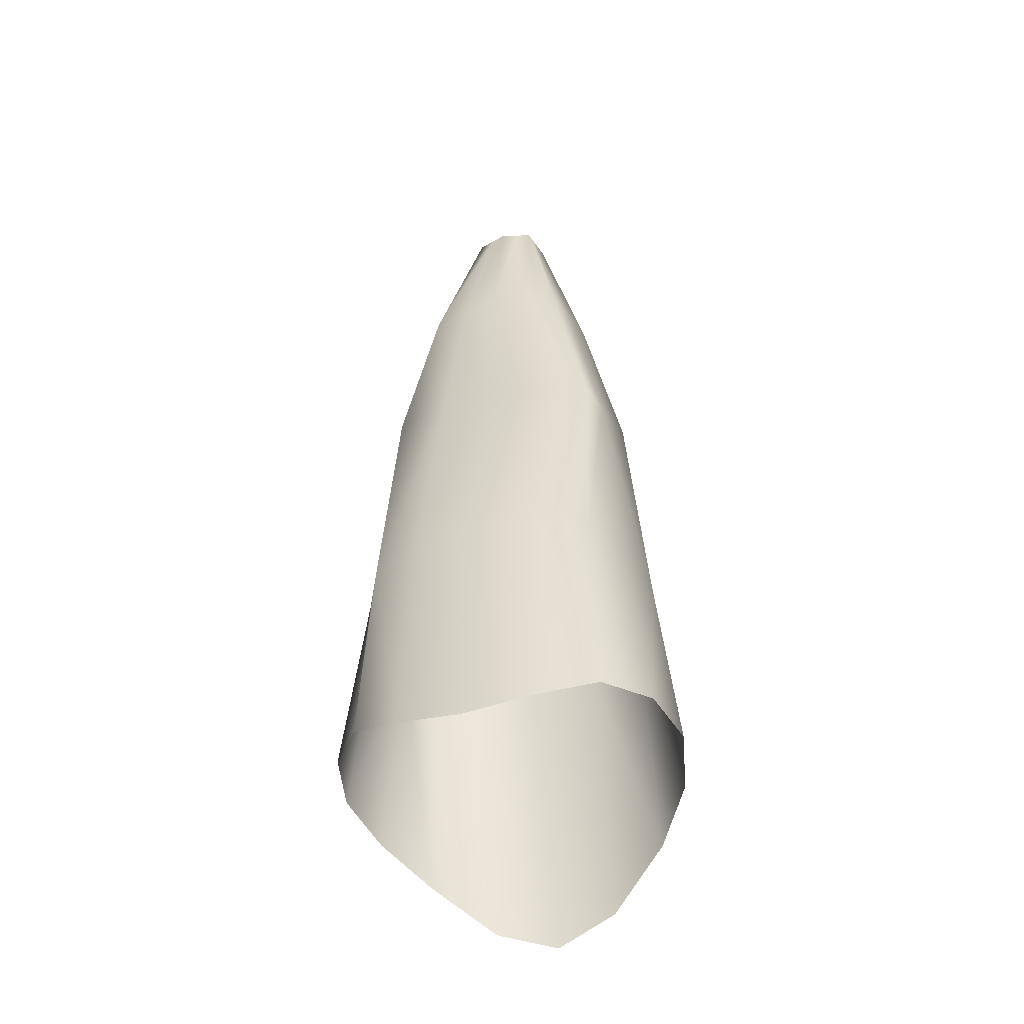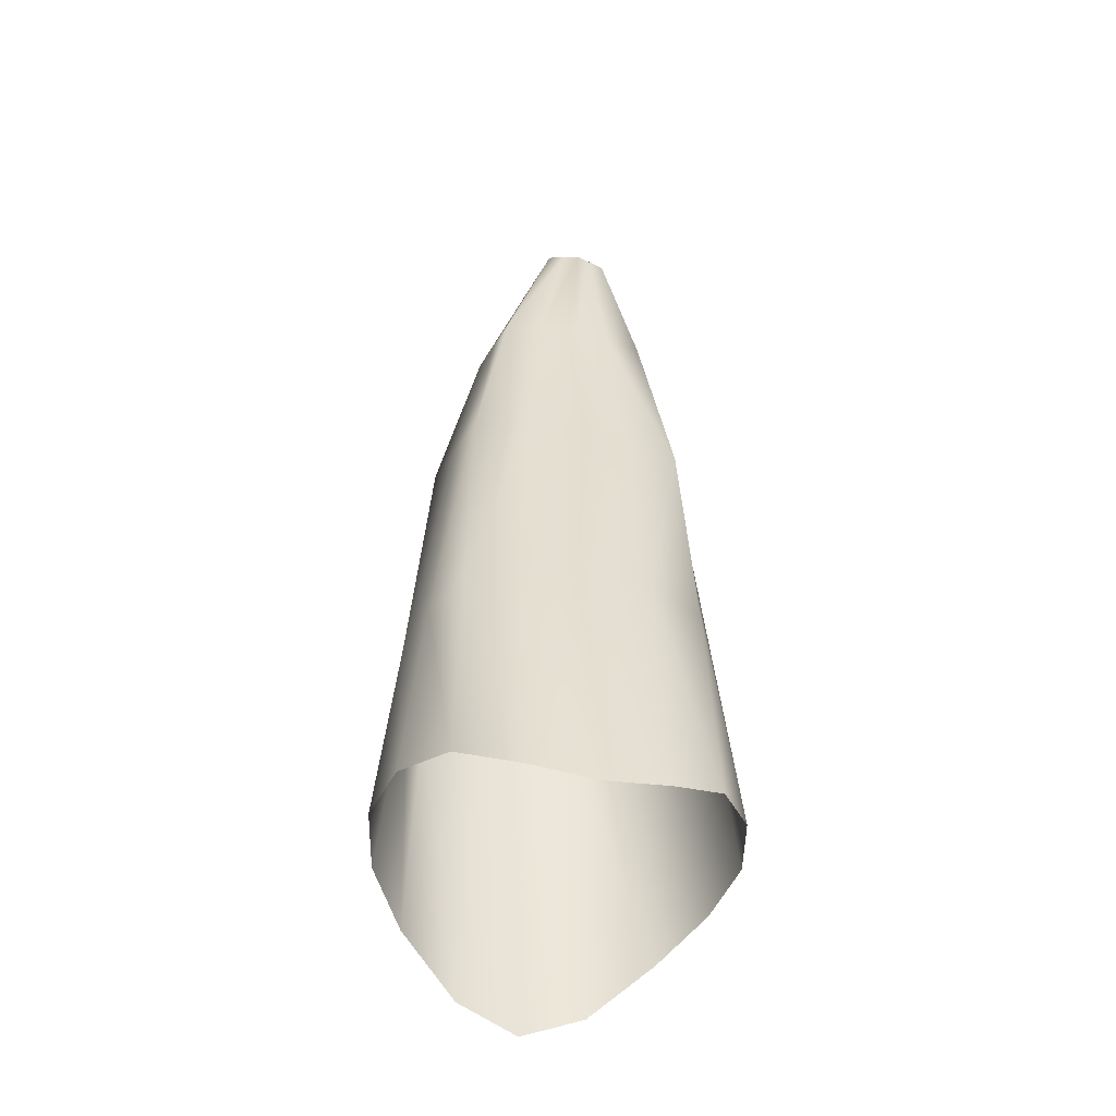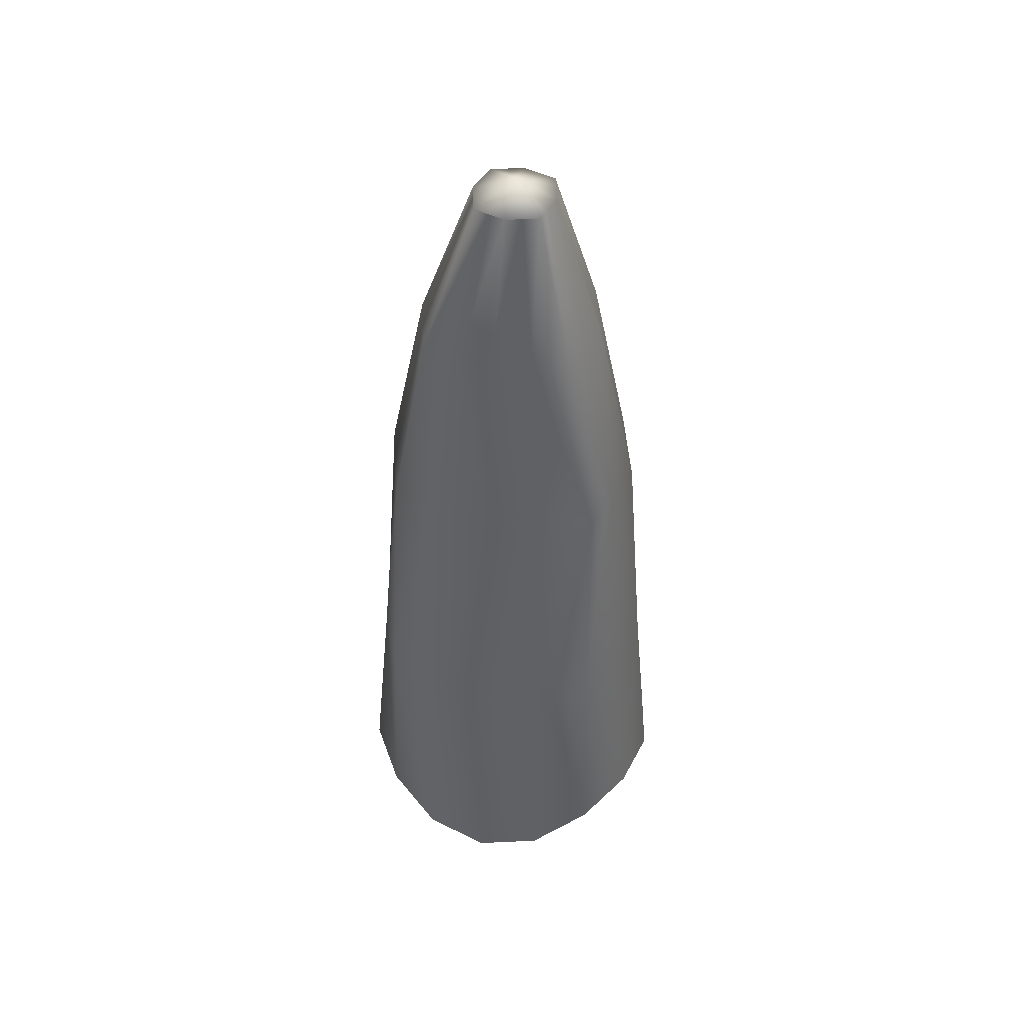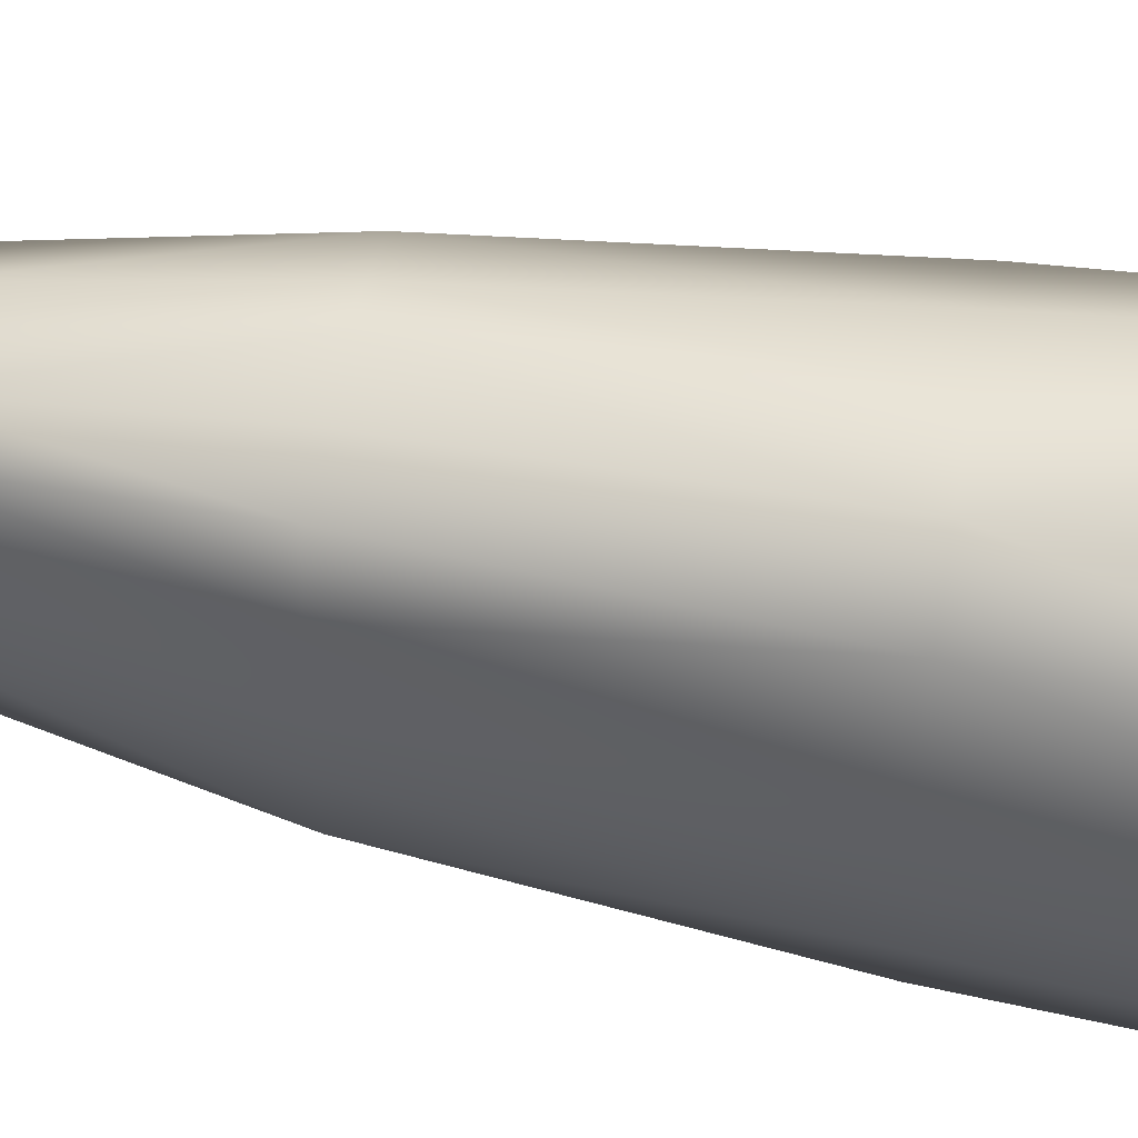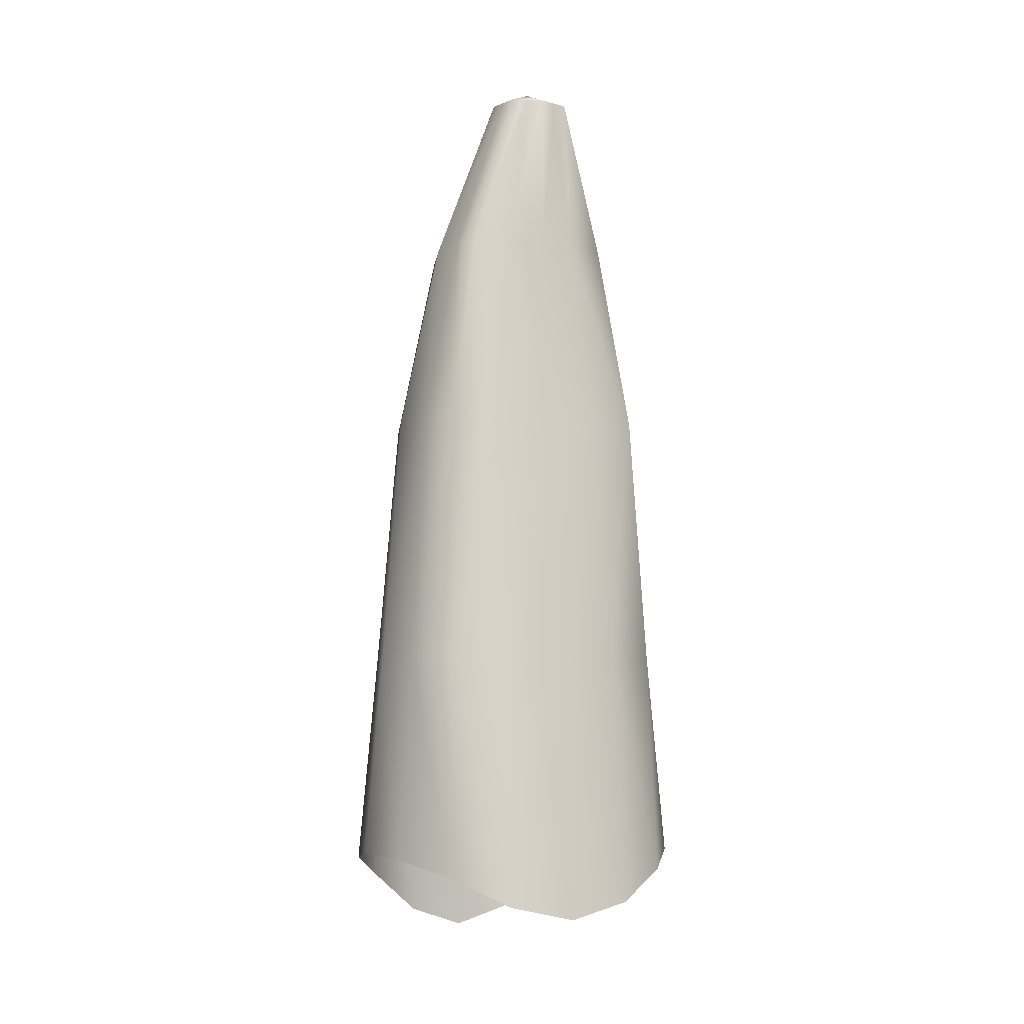
<metadata>
{"format":"obj","ext":"obj","renderer":"f3d","projection":"perspective","resolution":1024,"background":"white","views":[{"elev":-47.6,"azim":107.0,"up":"+Y"},{"elev":-47.1,"azim":76.8,"up":"+Y"},{"elev":46.3,"azim":103.8,"up":"+Y"},{"elev":51.3,"azim":-79.3,"up":"+Z"},{"elev":-5.3,"azim":66.6,"up":"+Y"}]}
</metadata>
<code>
o D63R_Raiz
v 19.16 67.08 0.5195
v 19.16 67.36 -0.1275
v 18.64 67.08 0.3772
v 18.9 67.08 0.4483
v 19.16 67.08 0.5195
v 18.64 67.08 0.3772
v 18.39 64.4 1.326
v 18.9 67.08 0.4483
v 18.64 67.08 0.3772
v 17.89 64.4 1.177
v 18.39 64.4 1.326
v 18.64 67.08 0.3772
v 19.81 67.08 -0.1275
v 19.16 67.36 -0.1275
v 19.67 67.08 0.3772
v 19.74 67.08 0.1248
v 19.81 67.08 -0.1275
v 19.67 67.08 0.3772
v 19.38 64.4 1.326
v 19.88 64.4 1.177
v 19.67 67.08 0.3772
v 19.41 67.08 0.4483
v 19.38 64.4 1.326
v 19.67 67.08 0.3772
v 17.78 64.4 -0.5967
v 18.57 67.08 -0.3798
v 18.64 67.08 -0.6321
v 17.89 64.4 -1.188
v 17.78 64.4 -0.5967
v 18.64 67.08 -0.6321
v 19.99 64.4 -0.5967
v 19.88 64.4 -1.188
v 19.67 67.08 -0.6321
v 19.74 67.08 -0.3798
v 19.99 64.4 -0.5967
v 19.67 67.08 -0.6321
v 17.89 57.17 2.223
v 17.08 57.17 1.816
v 16.93 53.31 1.921
v 17.78 53.7 2.517
v 17.89 57.17 2.223
v 16.93 53.31 1.921
v 19.67 67.08 0.3772
v 19.16 67.36 -0.1275
v 19.16 67.08 0.5195
v 19.41 67.08 0.4483
v 19.67 67.08 0.3772
v 19.16 67.08 0.5195
v 18.39 64.4 1.326
v 18.89 64.4 1.476
v 19.16 67.08 0.5195
v 18.9 67.08 0.4483
v 18.39 64.4 1.326
v 19.16 67.08 0.5195
v 17.78 64.4 0.5855
v 18.57 67.08 0.1248
v 18.5 67.08 -0.1275
v 17.67 64.4 -0.005634
v 17.78 64.4 0.5855
v 18.5 67.08 -0.1275
v 17.78 64.4 -0.5967
v 17.67 64.4 -0.005634
v 18.5 67.08 -0.1275
v 18.57 67.08 -0.3798
v 17.78 64.4 -0.5967
v 18.5 67.08 -0.1275
v 19.67 57.17 2.223
v 19.78 53.83 2.517
v 20.63 53.58 1.921
v 20.48 57.17 1.816
v 19.67 57.17 2.223
v 20.63 53.58 1.921
v 19.67 67.08 -0.6321
v 19.16 67.36 -0.1275
v 19.81 67.08 -0.1275
v 19.74 67.08 -0.3798
v 19.67 67.08 -0.6321
v 19.81 67.08 -0.1275
v 19.99 64.4 0.5855
v 20.1 64.4 -0.005634
v 19.81 67.08 -0.1275
v 19.74 67.08 0.1248
v 19.99 64.4 0.5855
v 19.81 67.08 -0.1275
v 16.73 57.17 -0.9032
v 17.08 57.17 -1.801
v 16.93 53.31 -1.906
v 16.41 52.57 -0.9617
v 16.73 57.17 -0.9032
v 16.93 53.31 -1.906
v 18.39 64.4 -1.338
v 18.9 67.08 -0.7033
v 19.16 67.08 -0.7745
v 18.89 64.4 -1.487
v 18.39 64.4 -1.338
v 19.16 67.08 -0.7745
v 19.38 64.4 -1.338
v 18.89 64.4 -1.487
v 19.16 67.08 -0.7745
v 19.41 67.08 -0.7033
v 19.38 64.4 -1.338
v 19.16 67.08 -0.7745
v 20.83 57.17 -0.9372
v 21.14 53.12 -1.028
v 20.63 53.58 -1.906
v 20.48 57.17 -1.801
v 20.83 57.17 -0.9372
v 20.63 53.58 -1.906
v 17.89 57.17 2.223
v 17.78 53.7 2.517
v 18.78 53.85 2.741
v 18.78 57.17 2.44
v 17.89 57.17 2.223
v 18.78 53.85 2.741
v 20.83 57.17 0.952
v 21.14 53.12 1.043
v 21.3 52.89 0.00741
v 20.98 57.17 0.00741
v 20.83 57.17 0.952
v 21.3 52.89 0.00741
v 17.89 57.17 -2.208
v 18.78 57.17 -2.425
v 18.78 53.85 -2.726
v 17.78 53.7 -2.502
v 17.89 57.17 -2.208
v 18.78 53.85 -2.726
v 16.73 57.17 0.918
v 16.57 57.17 0.00741
v 16.26 52.23 0.00741
v 16.41 52.57 0.9765
v 16.73 57.17 0.918
v 16.26 52.23 0.00741
v 17.89 57.17 2.223
v 18.13 61.29 1.919
v 17.48 61.29 1.71
v 17.08 57.17 1.816
v 17.89 57.17 2.223
v 17.48 61.29 1.71
v 18.39 64.4 1.326
v 17.89 64.4 1.177
v 17.48 61.29 1.71
v 18.13 61.29 1.919
v 18.39 64.4 1.326
v 17.48 61.29 1.71
v 16.73 57.17 -0.9032
v 17.35 61.29 -0.8439
v 17.48 61.29 -1.695
v 17.08 57.17 -1.801
v 16.73 57.17 -0.9032
v 17.48 61.29 -1.695
v 17.78 64.4 -0.5967
v 17.89 64.4 -1.188
v 17.48 61.29 -1.695
v 17.35 61.29 -0.8439
v 17.78 64.4 -0.5967
v 17.48 61.29 -1.695
v 19.38 64.4 1.326
v 19.43 61.29 1.919
v 20.08 61.29 1.71
v 19.88 64.4 1.177
v 19.38 64.4 1.326
v 20.08 61.29 1.71
v 19.67 57.17 2.223
v 20.48 57.17 1.816
v 20.08 61.29 1.71
v 19.43 61.29 1.919
v 19.67 57.17 2.223
v 20.08 61.29 1.71
v 19.99 64.4 -0.5967
v 20.2 61.29 -0.8439
v 20.08 61.29 -1.695
v 19.88 64.4 -1.188
v 19.99 64.4 -0.5967
v 20.08 61.29 -1.695
v 20.83 57.17 -0.9372
v 20.48 57.17 -1.801
v 20.08 61.29 -1.695
v 20.2 61.29 -0.8439
v 20.83 57.17 -0.9372
v 20.08 61.29 -1.695
v 17.89 57.17 -2.208
v 18.13 61.29 -1.904
v 18.78 61.29 -2.113
v 18.78 57.17 -2.425
v 17.89 57.17 -2.208
v 18.78 61.29 -2.113
v 18.39 64.4 -1.338
v 18.89 64.4 -1.487
v 18.78 61.29 -2.113
v 18.13 61.29 -1.904
v 18.39 64.4 -1.338
v 18.78 61.29 -2.113
v 16.73 57.17 0.918
v 17.35 61.29 0.8587
v 17.23 61.29 0.00741
v 16.57 57.17 0.00741
v 16.73 57.17 0.918
v 17.23 61.29 0.00741
v 17.78 64.4 0.5855
v 17.67 64.4 -0.005634
v 17.23 61.29 0.00741
v 17.35 61.29 0.8587
v 17.78 64.4 0.5855
v 17.23 61.29 0.00741
v 18.39 64.4 1.326
v 18.13 61.29 1.919
v 18.78 61.29 2.128
v 18.89 64.4 1.476
v 18.39 64.4 1.326
v 18.78 61.29 2.128
v 17.89 57.17 2.223
v 18.78 57.17 2.44
v 18.78 61.29 2.128
v 18.13 61.29 1.919
v 17.89 57.17 2.223
v 18.78 61.29 2.128
v 19.99 64.4 0.5855
v 20.2 61.29 0.8587
v 20.33 61.29 0.00741
v 20.1 64.4 -0.005634
v 19.99 64.4 0.5855
v 20.33 61.29 0.00741
v 20.83 57.17 0.952
v 20.98 57.17 0.00741
v 20.33 61.29 0.00741
v 20.2 61.29 0.8587
v 20.83 57.17 0.952
v 20.33 61.29 0.00741
v 17.08 57.17 1.816
v 16.73 57.17 0.918
v 16.41 52.57 0.9765
v 16.93 53.31 1.921
v 17.08 57.17 1.816
v 16.41 52.57 0.9765
v 16.57 57.17 0.00741
v 16.73 57.17 -0.9032
v 16.41 52.57 -0.9617
v 16.26 52.23 0.00741
v 16.57 57.17 0.00741
v 16.41 52.57 -0.9617
v 19.16 67.36 -0.1275
v 18.5 67.08 -0.1275
v 18.57 67.08 0.1248
v 18.64 67.08 0.3772
v 19.16 67.36 -0.1275
v 18.57 67.08 0.1248
v 19.88 64.4 1.177
v 19.99 64.4 0.5855
v 19.74 67.08 0.1248
v 19.67 67.08 0.3772
v 19.88 64.4 1.177
v 19.74 67.08 0.1248
v 19.16 67.36 -0.1275
v 19.16 67.08 -0.7745
v 18.9 67.08 -0.7033
v 18.64 67.08 -0.6321
v 19.16 67.36 -0.1275
v 18.9 67.08 -0.7033
v 18.89 64.4 1.476
v 19.38 64.4 1.326
v 19.41 67.08 0.4483
v 19.16 67.08 0.5195
v 18.89 64.4 1.476
v 19.41 67.08 0.4483
v 19.16 67.36 -0.1275
v 18.64 67.08 -0.6321
v 18.57 67.08 -0.3798
v 18.5 67.08 -0.1275
v 19.16 67.36 -0.1275
v 18.57 67.08 -0.3798
v 20.1 64.4 -0.005634
v 19.99 64.4 -0.5967
v 19.74 67.08 -0.3798
v 19.81 67.08 -0.1275
v 20.1 64.4 -0.005634
v 19.74 67.08 -0.3798
v 19.16 67.36 -0.1275
v 19.67 67.08 -0.6321
v 19.41 67.08 -0.7033
v 19.16 67.08 -0.7745
v 19.16 67.36 -0.1275
v 19.41 67.08 -0.7033
v 19.88 64.4 -1.188
v 19.38 64.4 -1.338
v 19.41 67.08 -0.7033
v 19.67 67.08 -0.6321
v 19.88 64.4 -1.188
v 19.41 67.08 -0.7033
v 17.08 57.17 -1.801
v 17.89 57.17 -2.208
v 17.78 53.7 -2.502
v 16.93 53.31 -1.906
v 17.08 57.17 -1.801
v 17.78 53.7 -2.502
v 18.78 57.17 -2.425
v 19.67 57.17 -2.208
v 19.78 53.83 -2.502
v 18.78 53.85 -2.726
v 18.78 57.17 -2.425
v 19.78 53.83 -2.502
v 17.89 64.4 -1.188
v 18.39 64.4 -1.338
v 18.13 61.29 -1.904
v 17.48 61.29 -1.695
v 17.89 64.4 -1.188
v 18.13 61.29 -1.904
v 17.89 64.4 1.177
v 17.78 64.4 0.5855
v 17.35 61.29 0.8587
v 17.48 61.29 1.71
v 17.89 64.4 1.177
v 17.35 61.29 0.8587
v 18.78 57.17 2.44
v 19.67 57.17 2.223
v 19.43 61.29 1.919
v 18.78 61.29 2.128
v 18.78 57.17 2.44
v 19.43 61.29 1.919
v 20.98 57.17 0.00741
v 20.83 57.17 -0.9372
v 20.2 61.29 -0.8439
v 20.33 61.29 0.00741
v 20.98 57.17 0.00741
v 20.2 61.29 -0.8439
v 17.67 64.4 -0.005634
v 17.78 64.4 -0.5967
v 17.35 61.29 -0.8439
v 17.23 61.29 0.00741
v 17.67 64.4 -0.005634
v 17.35 61.29 -0.8439
v 18.89 64.4 -1.487
v 19.38 64.4 -1.338
v 19.43 61.29 -1.904
v 18.78 61.29 -2.113
v 18.89 64.4 -1.487
v 19.43 61.29 -1.904
v 20.48 57.17 -1.801
v 19.67 57.17 -2.208
v 19.43 61.29 -1.904
v 20.08 61.29 -1.695
v 20.48 57.17 -1.801
v 19.43 61.29 -1.904
v 20.48 57.17 1.816
v 20.83 57.17 0.952
v 20.2 61.29 0.8587
v 20.08 61.29 1.71
v 20.48 57.17 1.816
v 20.2 61.29 0.8587
v 18.57 67.08 0.1248
v 17.78 64.4 0.5855
v 17.89 64.4 1.177
v 18.64 67.08 0.3772
v 18.57 67.08 0.1248
v 17.89 64.4 1.177
v 18.9 67.08 -0.7033
v 18.39 64.4 -1.338
v 17.89 64.4 -1.188
v 18.64 67.08 -0.6321
v 18.9 67.08 -0.7033
v 17.89 64.4 -1.188
v 20.2 61.29 0.8587
v 19.99 64.4 0.5855
v 19.88 64.4 1.177
v 20.08 61.29 1.71
v 20.2 61.29 0.8587
v 19.88 64.4 1.177
v 19.43 61.29 -1.904
v 19.38 64.4 -1.338
v 19.88 64.4 -1.188
v 20.08 61.29 -1.695
v 19.43 61.29 -1.904
v 19.88 64.4 -1.188
v 19.43 61.29 1.919
v 19.38 64.4 1.326
v 18.89 64.4 1.476
v 18.78 61.29 2.128
v 19.43 61.29 1.919
v 18.89 64.4 1.476
v 20.2 61.29 -0.8439
v 19.99 64.4 -0.5967
v 20.1 64.4 -0.005634
v 20.33 61.29 0.00741
v 20.2 61.29 -0.8439
v 20.1 64.4 -0.005634
v 21.14 53.12 1.043
v 20.83 57.17 0.952
v 20.48 57.17 1.816
v 20.63 53.58 1.921
v 21.14 53.12 1.043
v 20.48 57.17 1.816
v 19.78 53.83 -2.502
v 19.67 57.17 -2.208
v 20.48 57.17 -1.801
v 20.63 53.58 -1.906
v 19.78 53.83 -2.502
v 20.48 57.17 -1.801
v 19.78 53.83 2.517
v 19.67 57.17 2.223
v 18.78 57.17 2.44
v 18.78 53.85 2.741
v 19.78 53.83 2.517
v 18.78 57.17 2.44
v 21.14 53.12 -1.028
v 20.83 57.17 -0.9372
v 20.98 57.17 0.00741
v 21.3 52.89 0.00741
v 21.14 53.12 -1.028
v 20.98 57.17 0.00741
v 17.35 61.29 0.8587
v 16.73 57.17 0.918
v 17.08 57.17 1.816
v 17.48 61.29 1.71
v 17.35 61.29 0.8587
v 17.08 57.17 1.816
v 18.13 61.29 -1.904
v 17.89 57.17 -2.208
v 17.08 57.17 -1.801
v 17.48 61.29 -1.695
v 18.13 61.29 -1.904
v 17.08 57.17 -1.801
v 19.43 61.29 -1.904
v 19.67 57.17 -2.208
v 18.78 57.17 -2.425
v 18.78 61.29 -2.113
v 19.43 61.29 -1.904
v 18.78 57.17 -2.425
v 17.35 61.29 -0.8439
v 16.73 57.17 -0.9032
v 16.57 57.17 0.00741
v 17.23 61.29 0.00741
v 17.35 61.29 -0.8439
v 16.57 57.17 0.00741
f 1 2 3
f 4 5 6
f 7 8 9
f 10 11 12
f 13 14 15
f 16 17 18
f 19 20 21
f 22 23 24
f 25 26 27
f 28 29 30
f 31 32 33
f 34 35 36
f 37 38 39
f 40 41 42
f 43 44 45
f 46 47 48
f 49 50 51
f 52 53 54
f 55 56 57
f 58 59 60
f 61 62 63
f 64 65 66
f 67 68 69
f 70 71 72
f 73 74 75
f 76 77 78
f 79 80 81
f 82 83 84
f 85 86 87
f 88 89 90
f 91 92 93
f 94 95 96
f 97 98 99
f 100 101 102
f 103 104 105
f 106 107 108
f 109 110 111
f 112 113 114
f 115 116 117
f 118 119 120
f 121 122 123
f 124 125 126
f 127 128 129
f 130 131 132
f 133 134 135
f 136 137 138
f 139 140 141
f 142 143 144
f 145 146 147
f 148 149 150
f 151 152 153
f 154 155 156
f 157 158 159
f 160 161 162
f 163 164 165
f 166 167 168
f 169 170 171
f 172 173 174
f 175 176 177
f 178 179 180
f 181 182 183
f 184 185 186
f 187 188 189
f 190 191 192
f 193 194 195
f 196 197 198
f 199 200 201
f 202 203 204
f 205 206 207
f 208 209 210
f 211 212 213
f 214 215 216
f 217 218 219
f 220 221 222
f 223 224 225
f 226 227 228
f 229 230 231
f 232 233 234
f 235 236 237
f 238 239 240
f 241 242 243
f 244 245 246
f 247 248 249
f 250 251 252
f 253 254 255
f 256 257 258
f 259 260 261
f 262 263 264
f 265 266 267
f 268 269 270
f 271 272 273
f 274 275 276
f 277 278 279
f 280 281 282
f 283 284 285
f 286 287 288
f 289 290 291
f 292 293 294
f 295 296 297
f 298 299 300
f 301 302 303
f 304 305 306
f 307 308 309
f 310 311 312
f 313 314 315
f 316 317 318
f 319 320 321
f 322 323 324
f 325 326 327
f 328 329 330
f 331 332 333
f 334 335 336
f 337 338 339
f 340 341 342
f 343 344 345
f 346 347 348
f 349 350 351
f 352 353 354
f 355 356 357
f 358 359 360
f 361 362 363
f 364 365 366
f 367 368 369
f 370 371 372
f 373 374 375
f 376 377 378
f 379 380 381
f 382 383 384
f 385 386 387
f 388 389 390
f 391 392 393
f 394 395 396
f 397 398 399
f 400 401 402
f 403 404 405
f 406 407 408
f 409 410 411
f 412 413 414
f 415 416 417
f 418 419 420
f 421 422 423
f 424 425 426
f 427 428 429
f 430 431 432

</code>
